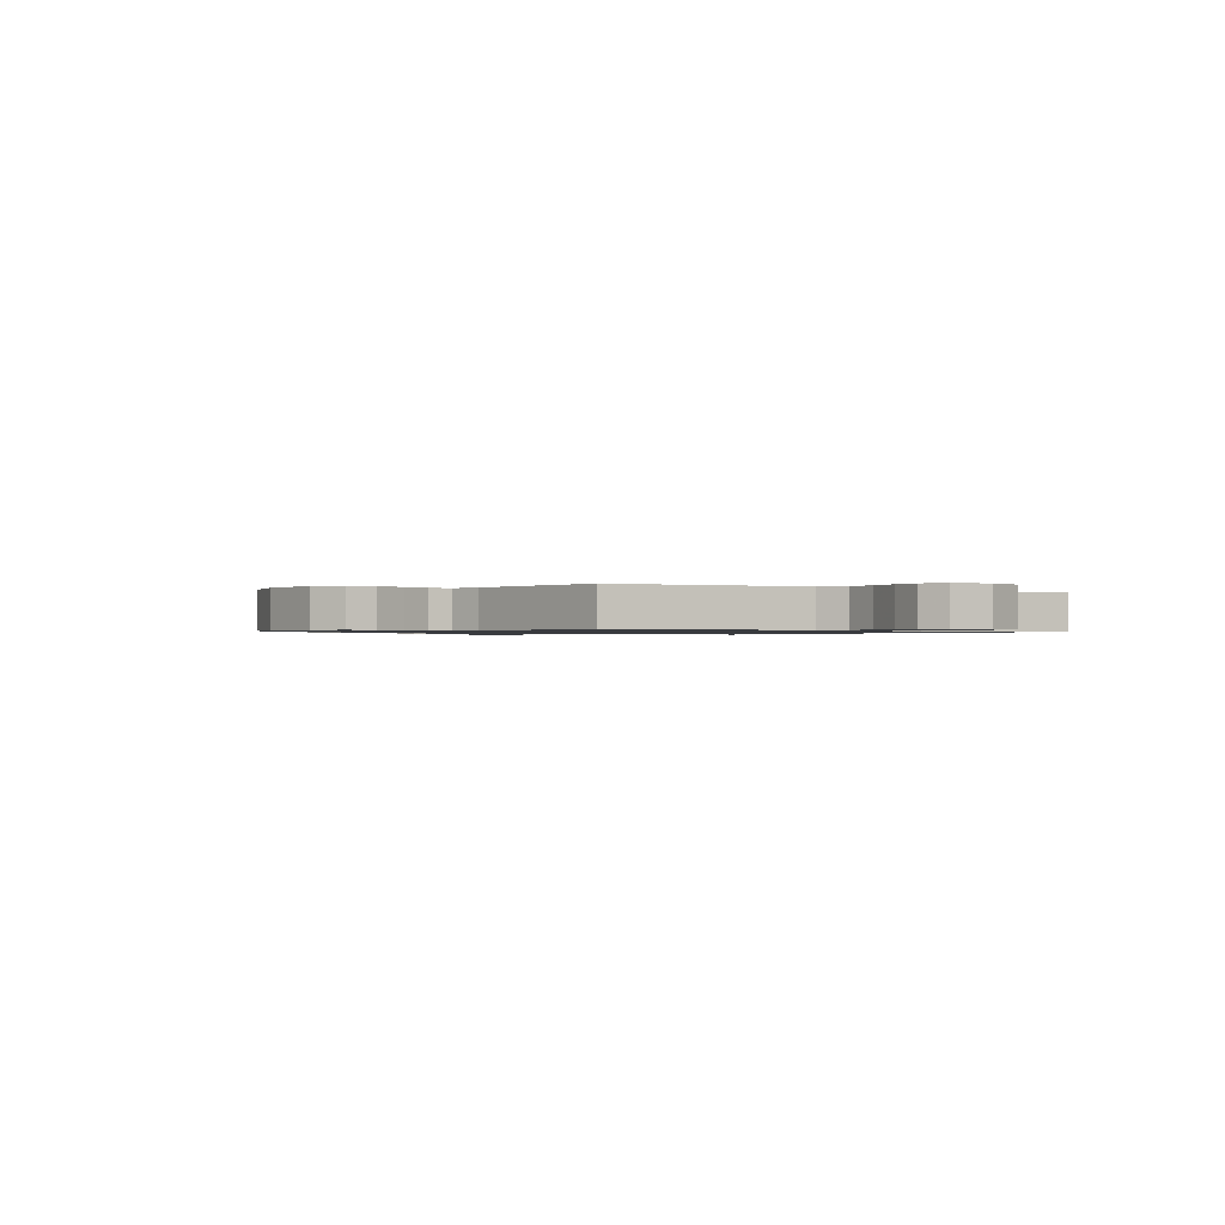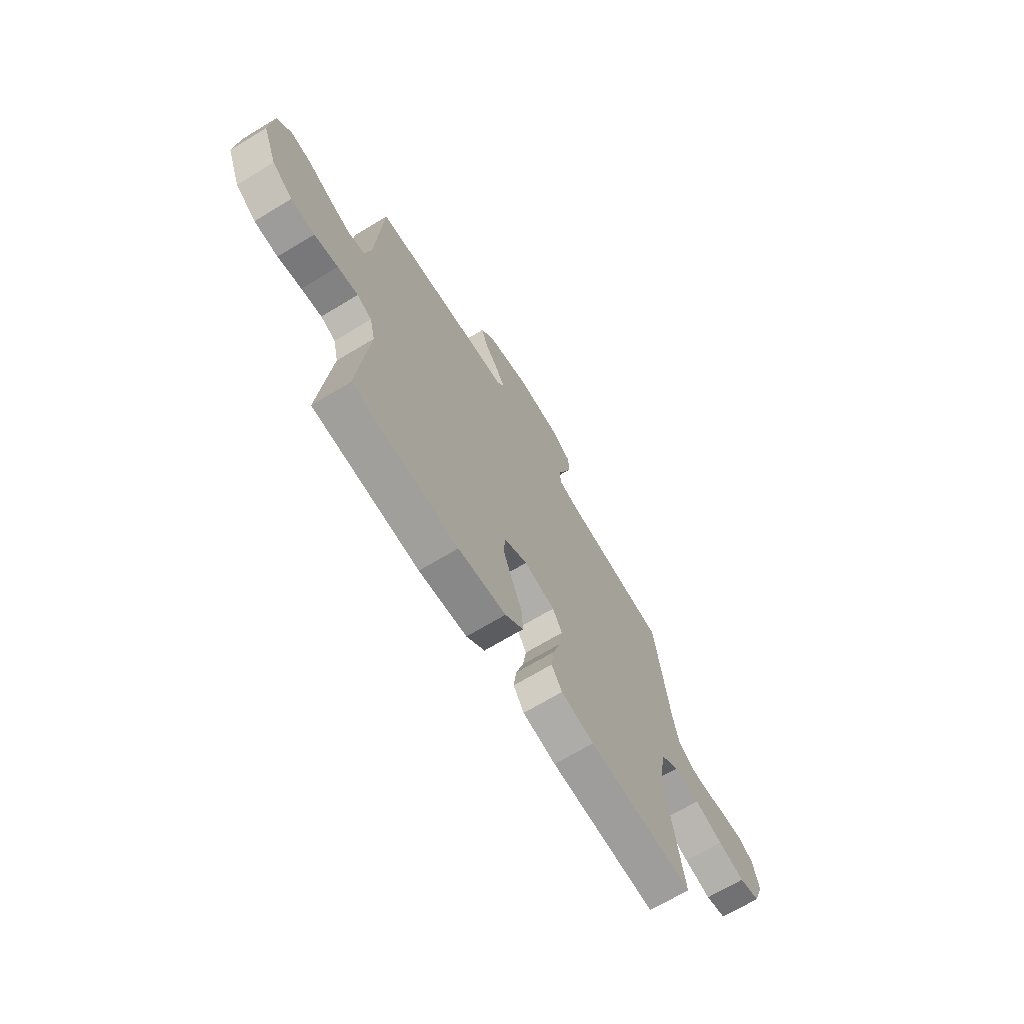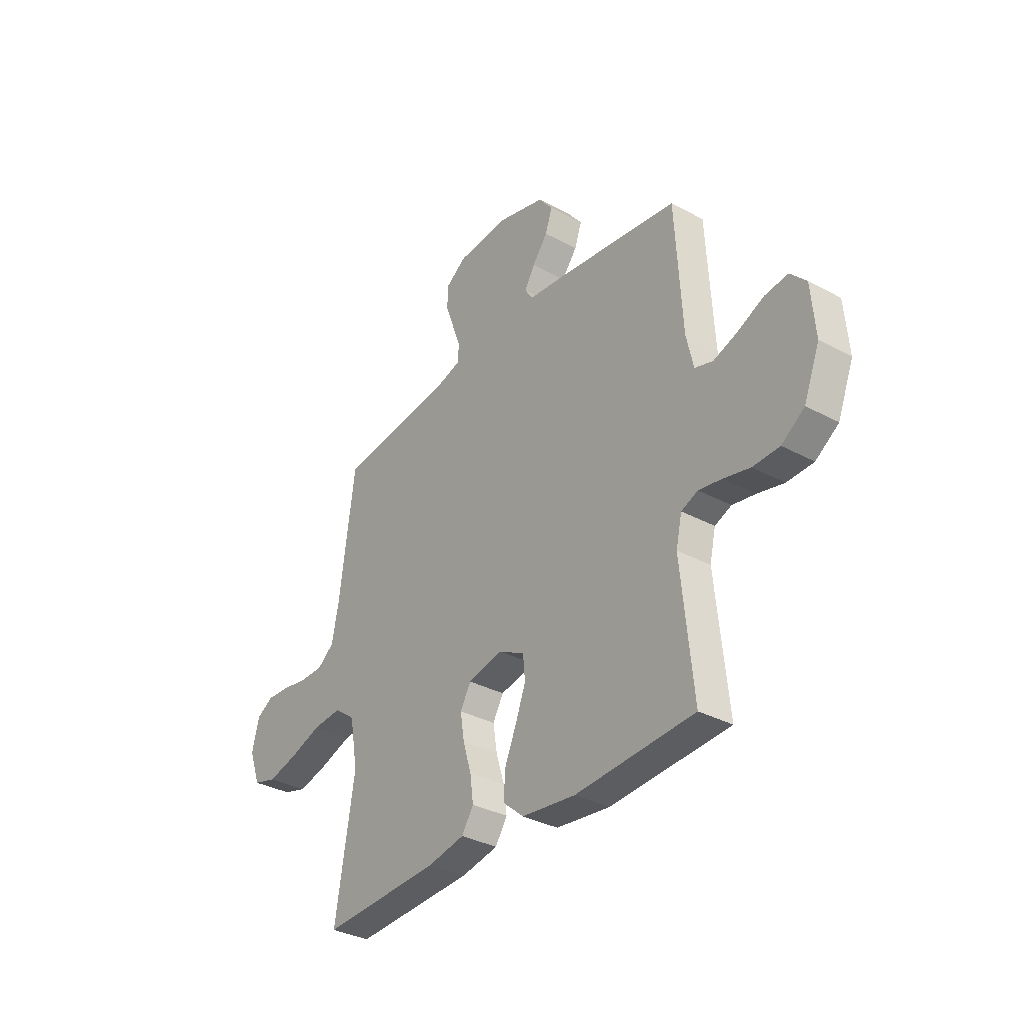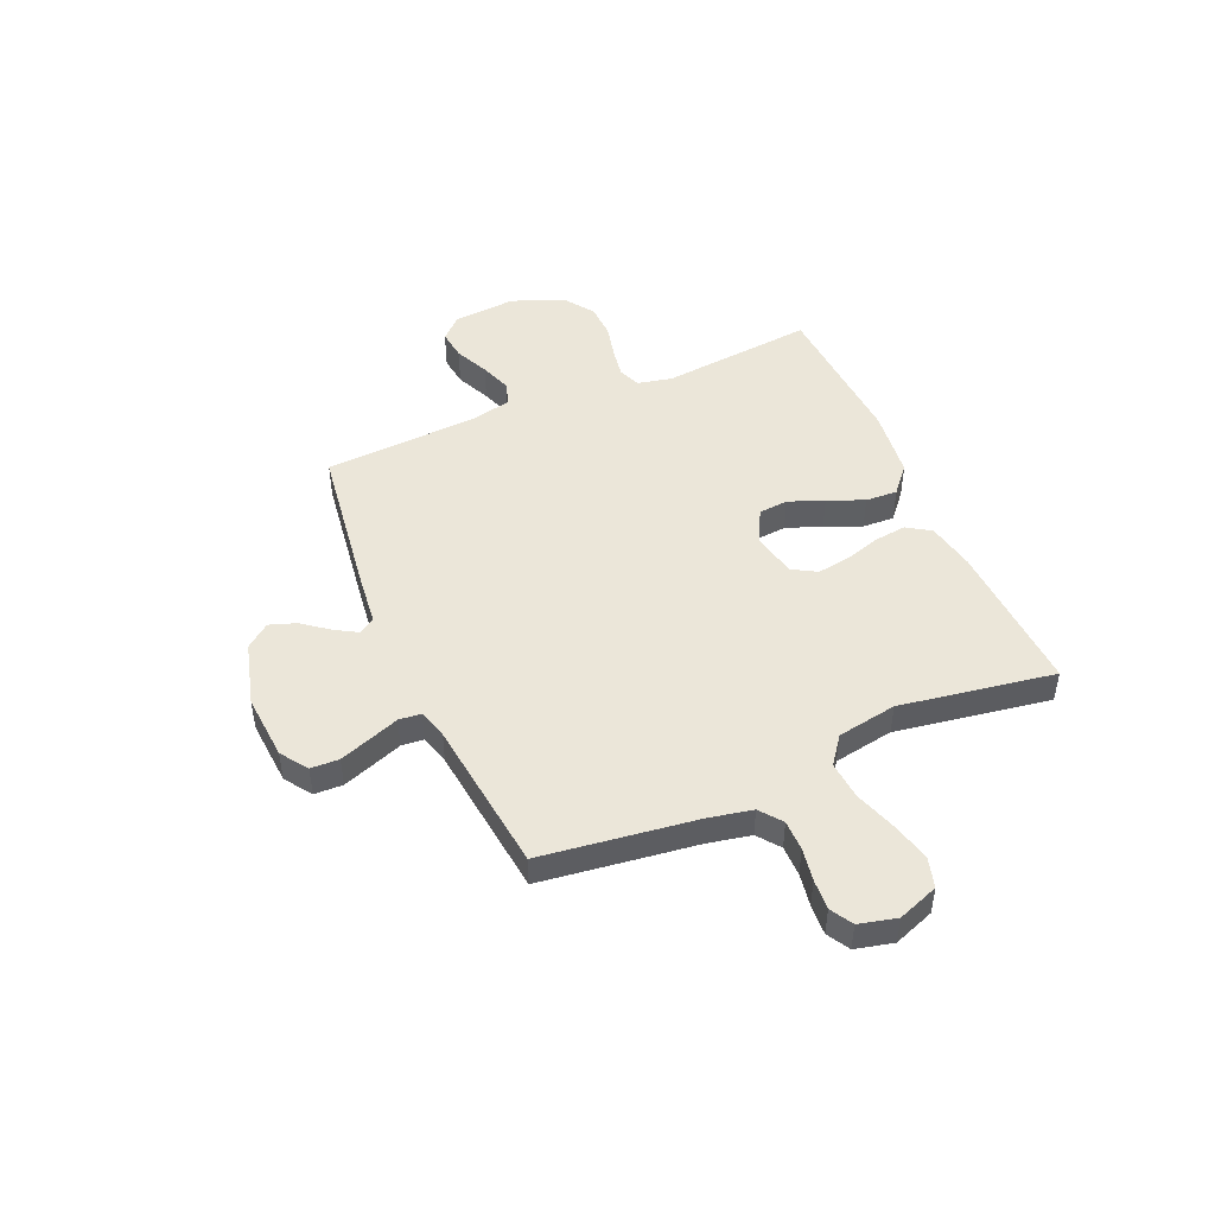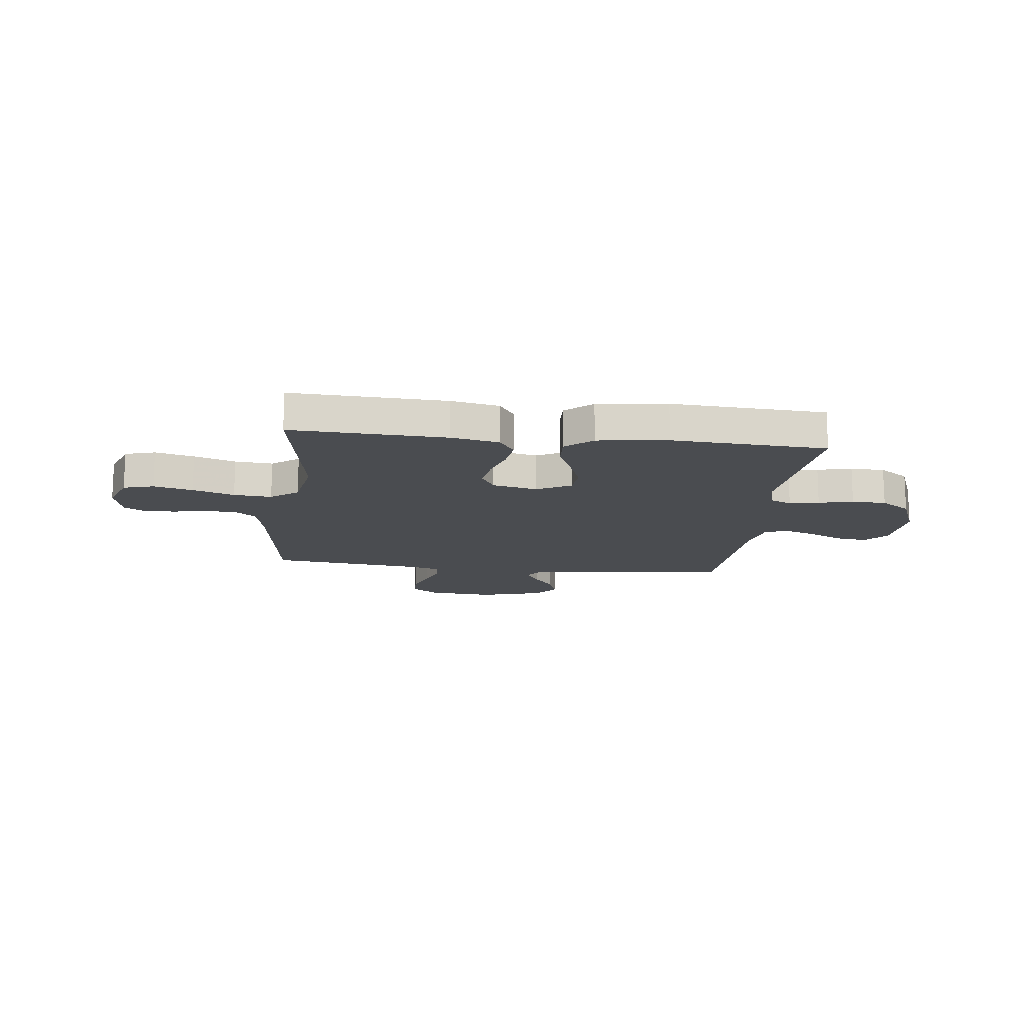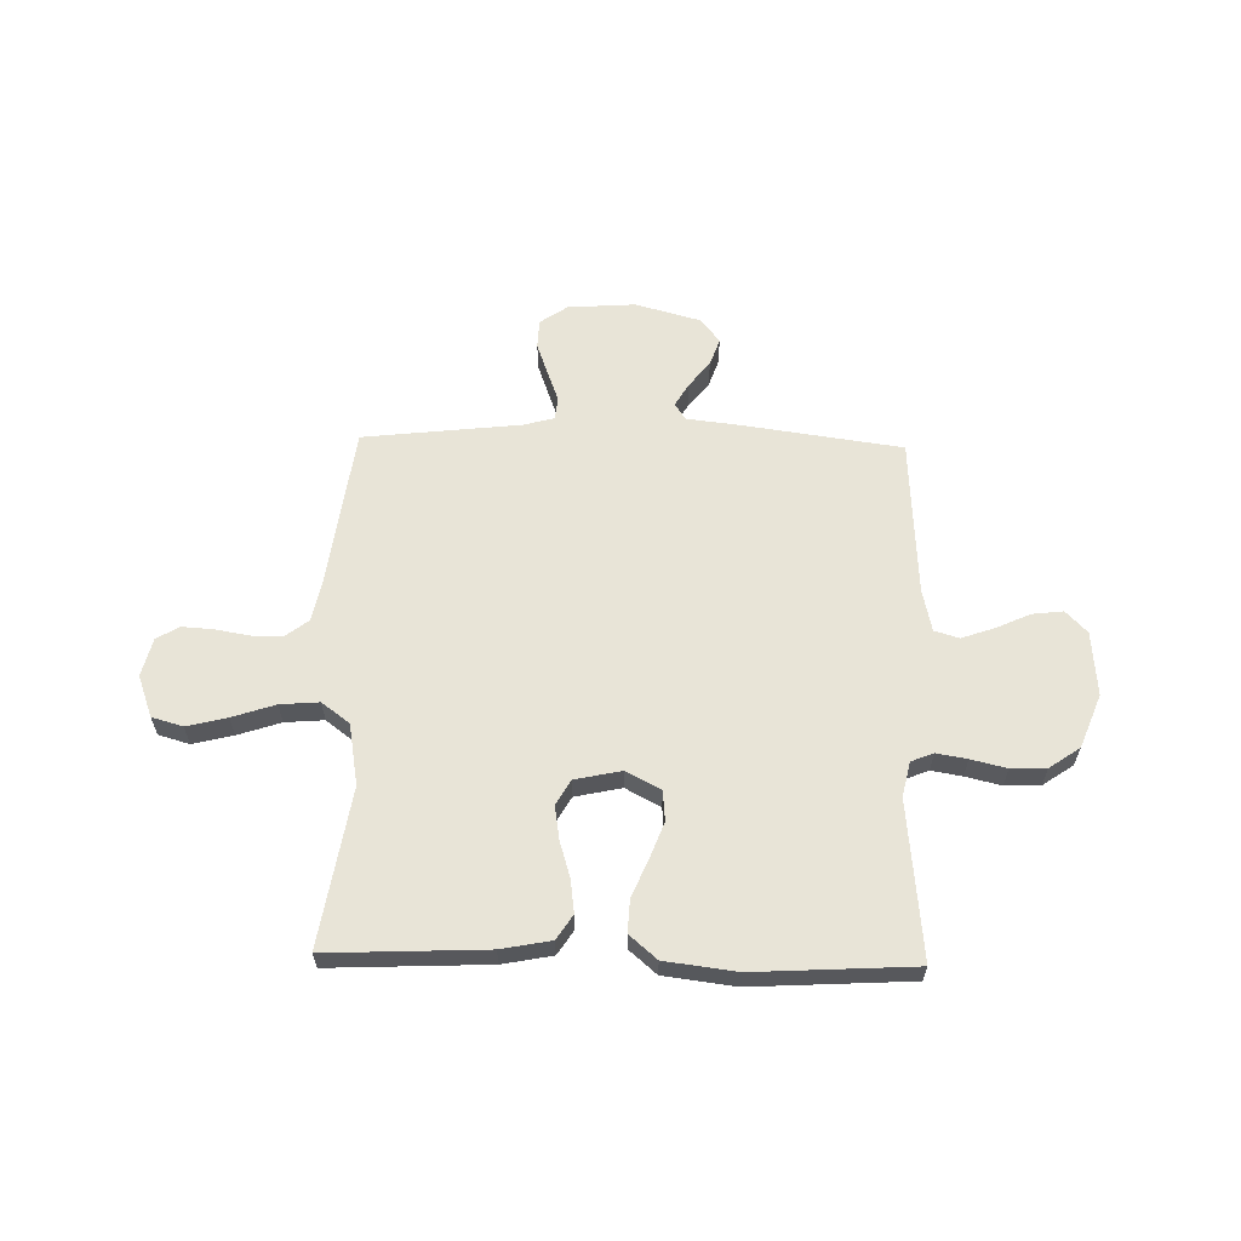
<metadata>
{"format":"obj","ext":"obj","renderer":"f3d","projection":"perspective","resolution":1024,"background":"white","views":[{"elev":-0.9,"azim":56.4,"up":"+Y"},{"elev":-68.7,"azim":-58.8,"up":"+Z"},{"elev":-33.8,"azim":-126.4,"up":"+Z"},{"elev":47.3,"azim":66.5,"up":"+Y"},{"elev":-15.0,"azim":173.4,"up":"+Y"},{"elev":61.3,"azim":-178.7,"up":"+Y"}]}
</metadata>
<code>
v -0.5 0.07 0.5
v -0.2 0.07 0.542
v -0.098 0.07 0.554
v -0.077 0.07 0.585
v -0.103 0.07 0.629
v -0.142 0.07 0.679
v -0.16 0.07 0.731
v -0.124 0.07 0.777
v 0 0.07 0.811
v 0.128 0.07 0.802
v 0.18 0.07 0.766
v 0.182 0.07 0.711
v 0.16 0.07 0.65
v 0.139 0.07 0.593
v 0.143 0.07 0.55
v 0.2 0.07 0.534
v 0.5 0.07 0.5
v 0.54 0.07 0.2
v 0.557 0.07 0.116
v 0.6 0.07 0.083
v 0.659 0.07 0.083
v 0.723 0.07 0.094
v 0.782 0.07 0.098
v 0.825 0.07 0.073
v 0.843 0.07 0
v 0.814 0.07 -0.079
v 0.755 0.07 -0.096
v 0.679 0.07 -0.077
v 0.598 0.07 -0.05
v 0.524 0.07 -0.044
v 0.471 0.07 -0.084
v 0.451 0.07 -0.2
v 0.5 0.07 -0.5
v 0.2 0.07 -0.487
v 0.106 0.07 -0.469
v 0.076 0.07 -0.423
v 0.084 0.07 -0.361
v 0.105 0.07 -0.292
v 0.115 0.07 -0.228
v 0.088 0.07 -0.181
v 0 0.07 -0.162
v -0.066 0.07 -0.197
v -0.071 0.07 -0.254
v -0.045 0.07 -0.323
v -0.015 0.07 -0.393
v -0.012 0.07 -0.455
v -0.064 0.07 -0.5
v -0.2 0.07 -0.517
v -0.5 0.07 -0.5
v -0.47 0.07 -0.2
v -0.485 0.07 -0.134
v -0.527 0.07 -0.117
v -0.585 0.07 -0.127
v -0.652 0.07 -0.143
v -0.719 0.07 -0.141
v -0.777 0.07 -0.101
v -0.817 0.07 0
v -0.807 0.07 0.122
v -0.767 0.07 0.164
v -0.708 0.07 0.157
v -0.642 0.07 0.127
v -0.581 0.07 0.106
v -0.535 0.07 0.12
v -0.517 0.07 0.2
v -0.5 0 0.5
v -0.2 0 0.542
v -0.098 0 0.554
v -0.077 0 0.585
v -0.103 0 0.629
v -0.142 0 0.679
v -0.16 0 0.731
v -0.124 0 0.777
v 0 0 0.811
v 0.128 0 0.802
v 0.18 0 0.766
v 0.182 0 0.711
v 0.16 0 0.65
v 0.139 0 0.593
v 0.143 0 0.55
v 0.2 0 0.534
v 0.5 0 0.5
v 0.54 0 0.2
v 0.557 0 0.116
v 0.6 0 0.083
v 0.659 0 0.083
v 0.723 0 0.094
v 0.782 0 0.098
v 0.825 0 0.073
v 0.843 0 0
v 0.814 0 -0.079
v 0.755 0 -0.096
v 0.679 0 -0.077
v 0.598 0 -0.05
v 0.524 0 -0.044
v 0.471 0 -0.084
v 0.451 0 -0.2
v 0.5 0 -0.5
v 0.2 0 -0.487
v 0.106 0 -0.469
v 0.076 0 -0.423
v 0.084 0 -0.361
v 0.105 0 -0.292
v 0.115 0 -0.228
v 0.088 0 -0.181
v 0 0 -0.162
v -0.066 0 -0.197
v -0.071 0 -0.254
v -0.045 0 -0.323
v -0.015 0 -0.393
v -0.012 0 -0.455
v -0.064 0 -0.5
v -0.2 0 -0.517
v -0.5 0 -0.5
v -0.47 0 -0.2
v -0.485 0 -0.134
v -0.527 0 -0.117
v -0.585 0 -0.127
v -0.652 0 -0.143
v -0.719 0 -0.141
v -0.777 0 -0.101
v -0.817 0 0
v -0.807 0 0.122
v -0.767 0 0.164
v -0.708 0 0.157
v -0.642 0 0.127
v -0.581 0 0.106
v -0.535 0 0.12
v -0.517 0 0.2
f 58 59 60 61
f 58 61 62
f 57 58 62
f 56 57 62 63
f 53 54 55 56
f 52 53 56 63
f 47 48 49 50
f 47 50 51
f 44 45 46 47
f 43 44 47 51
f 42 43 51 52
f 35 36 37 38
f 35 38 39
f 32 33 34 35
f 31 32 35 39
f 30 31 39 40
f 26 27 28 29
f 24 25 26 29
f 24 29 30
f 21 22 23 24
f 20 21 24 30
f 19 20 30 40
f 16 17 18
f 15 16 18 19
f 11 12 13 14
f 9 10 11 14
f 9 14 15
f 8 9 15
f 5 6 7 8
f 4 5 8 15
f 3 4 15 19
f 64 1 2 3
f 41 42 52 63
f 40 41 63 64
f 3 19 40 64
f 125 124 123 122
f 126 125 122
f 126 122 121
f 127 126 121 120
f 120 119 118 117
f 127 120 117 116
f 114 113 112 111
f 115 114 111
f 111 110 109 108
f 115 111 108 107
f 116 115 107 106
f 102 101 100 99
f 103 102 99
f 99 98 97 96
f 103 99 96 95
f 104 103 95 94
f 93 92 91 90
f 93 90 89 88
f 94 93 88
f 88 87 86 85
f 94 88 85 84
f 104 94 84 83
f 82 81 80
f 83 82 80 79
f 78 77 76 75
f 78 75 74 73
f 79 78 73
f 79 73 72
f 72 71 70 69
f 79 72 69 68
f 83 79 68 67
f 67 66 65 128
f 127 116 106 105
f 128 127 105 104
f 128 104 83 67
f 1 65 66 2
f 2 66 67 3
f 3 67 68 4
f 4 68 69 5
f 5 69 70 6
f 6 70 71 7
f 7 71 72 8
f 8 72 73 9
f 9 73 74 10
f 10 74 75 11
f 11 75 76 12
f 12 76 77 13
f 13 77 78 14
f 14 78 79 15
f 15 79 80 16
f 16 80 81 17
f 17 81 82 18
f 18 82 83 19
f 19 83 84 20
f 20 84 85 21
f 21 85 86 22
f 22 86 87 23
f 23 87 88 24
f 24 88 89 25
f 25 89 90 26
f 26 90 91 27
f 27 91 92 28
f 28 92 93 29
f 29 93 94 30
f 30 94 95 31
f 31 95 96 32
f 32 96 97 33
f 33 97 98 34
f 34 98 99 35
f 35 99 100 36
f 36 100 101 37
f 37 101 102 38
f 38 102 103 39
f 39 103 104 40
f 40 104 105 41
f 41 105 106 42
f 42 106 107 43
f 43 107 108 44
f 44 108 109 45
f 45 109 110 46
f 46 110 111 47
f 47 111 112 48
f 48 112 113 49
f 49 113 114 50
f 50 114 115 51
f 51 115 116 52
f 52 116 117 53
f 53 117 118 54
f 54 118 119 55
f 55 119 120 56
f 56 120 121 57
f 57 121 122 58
f 58 122 123 59
f 59 123 124 60
f 60 124 125 61
f 61 125 126 62
f 62 126 127 63
f 63 127 128 64
f 64 128 65 1

</code>
